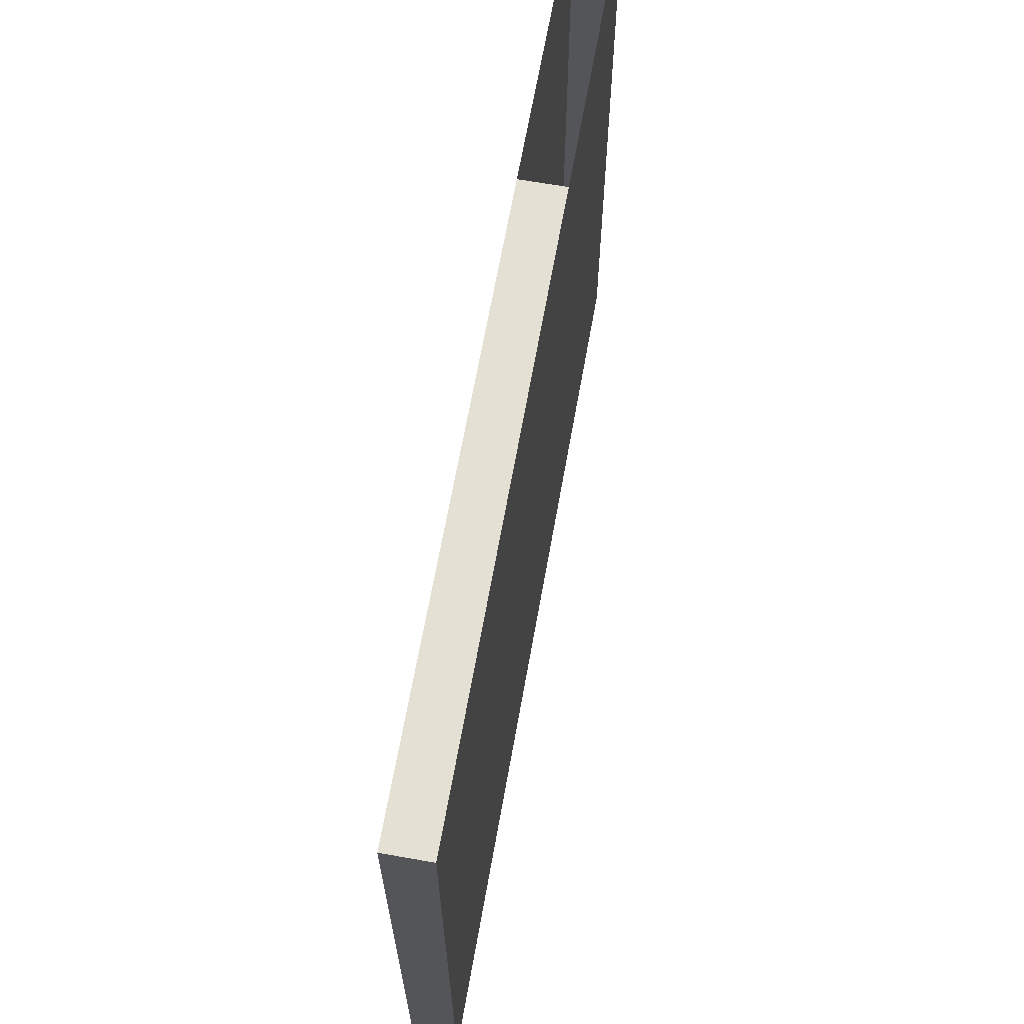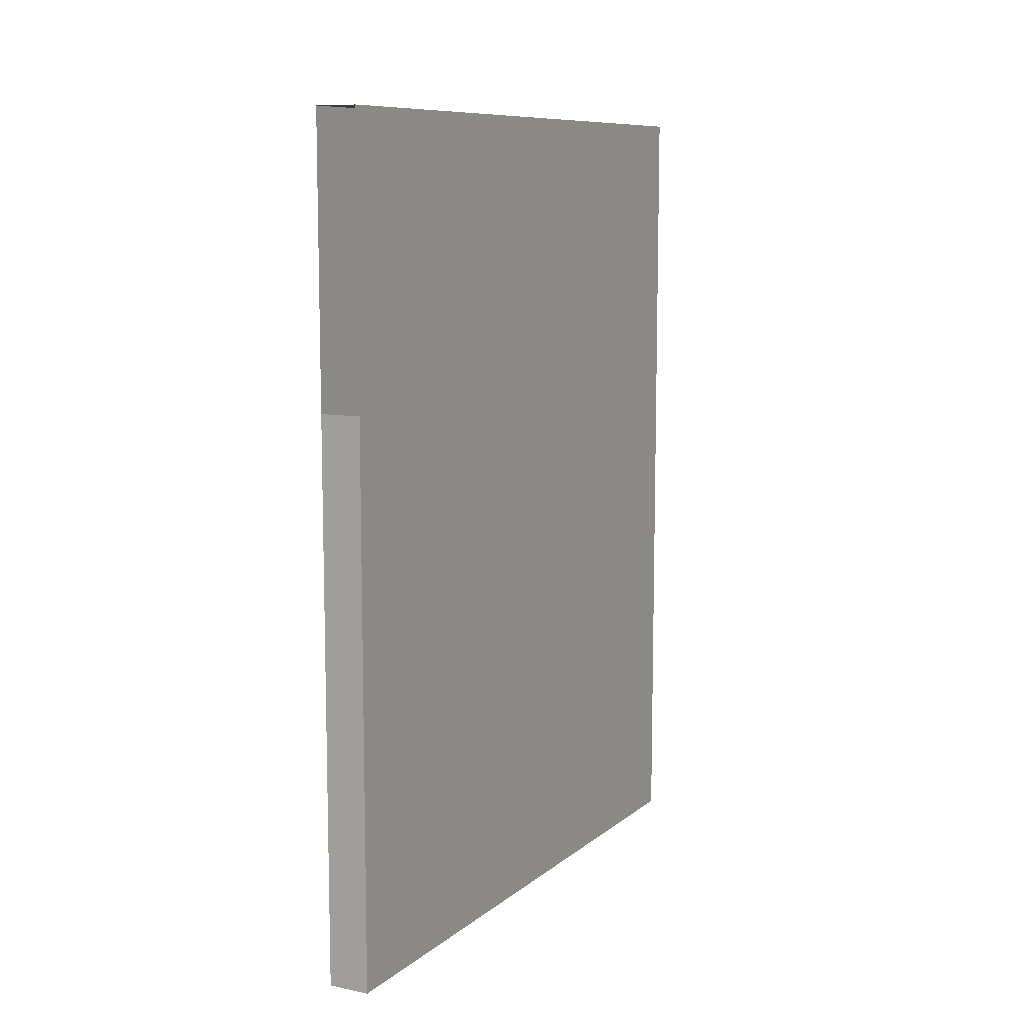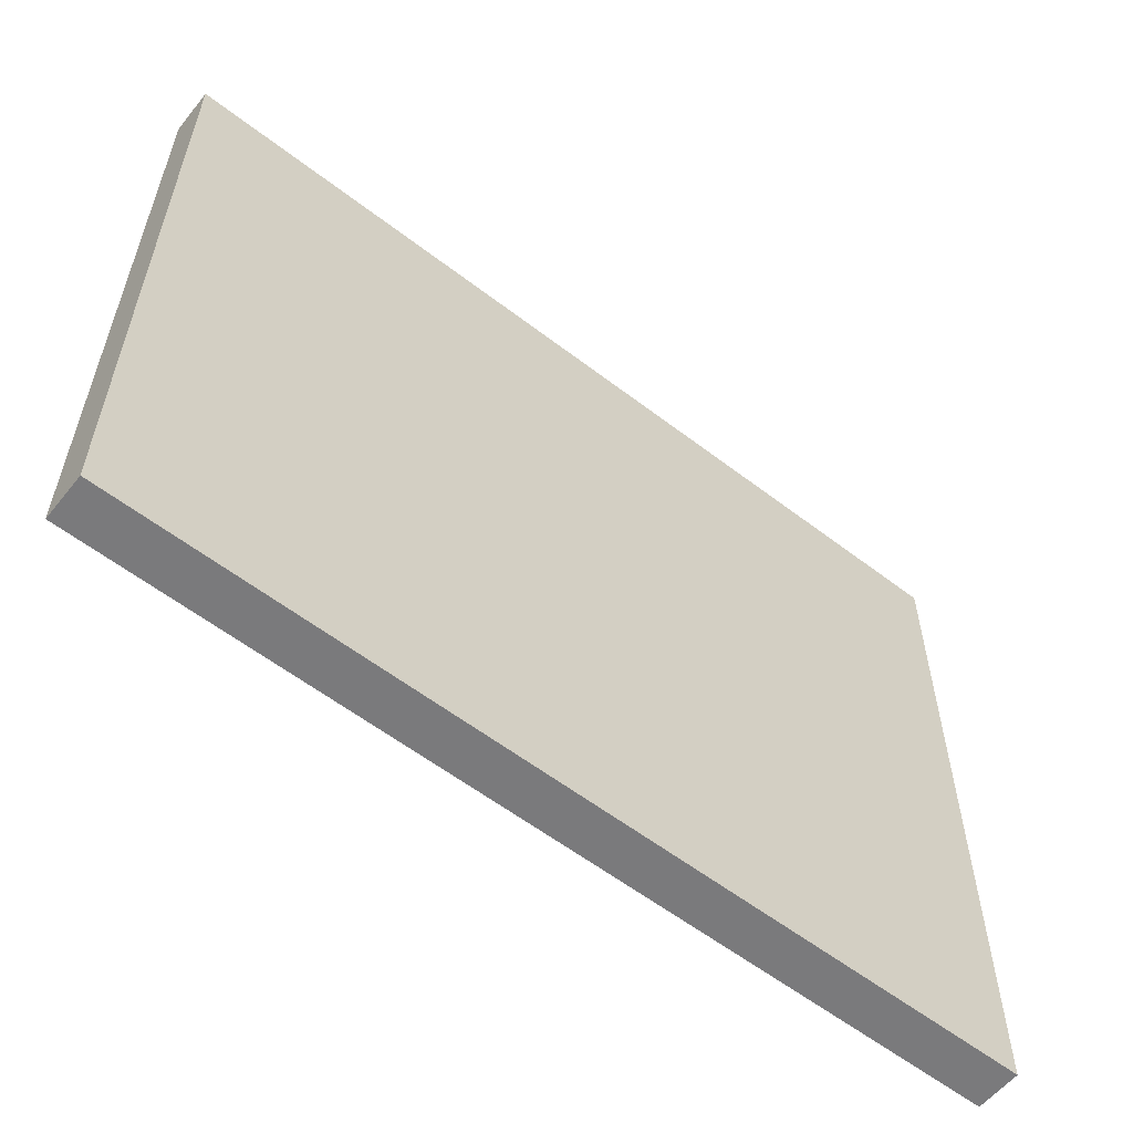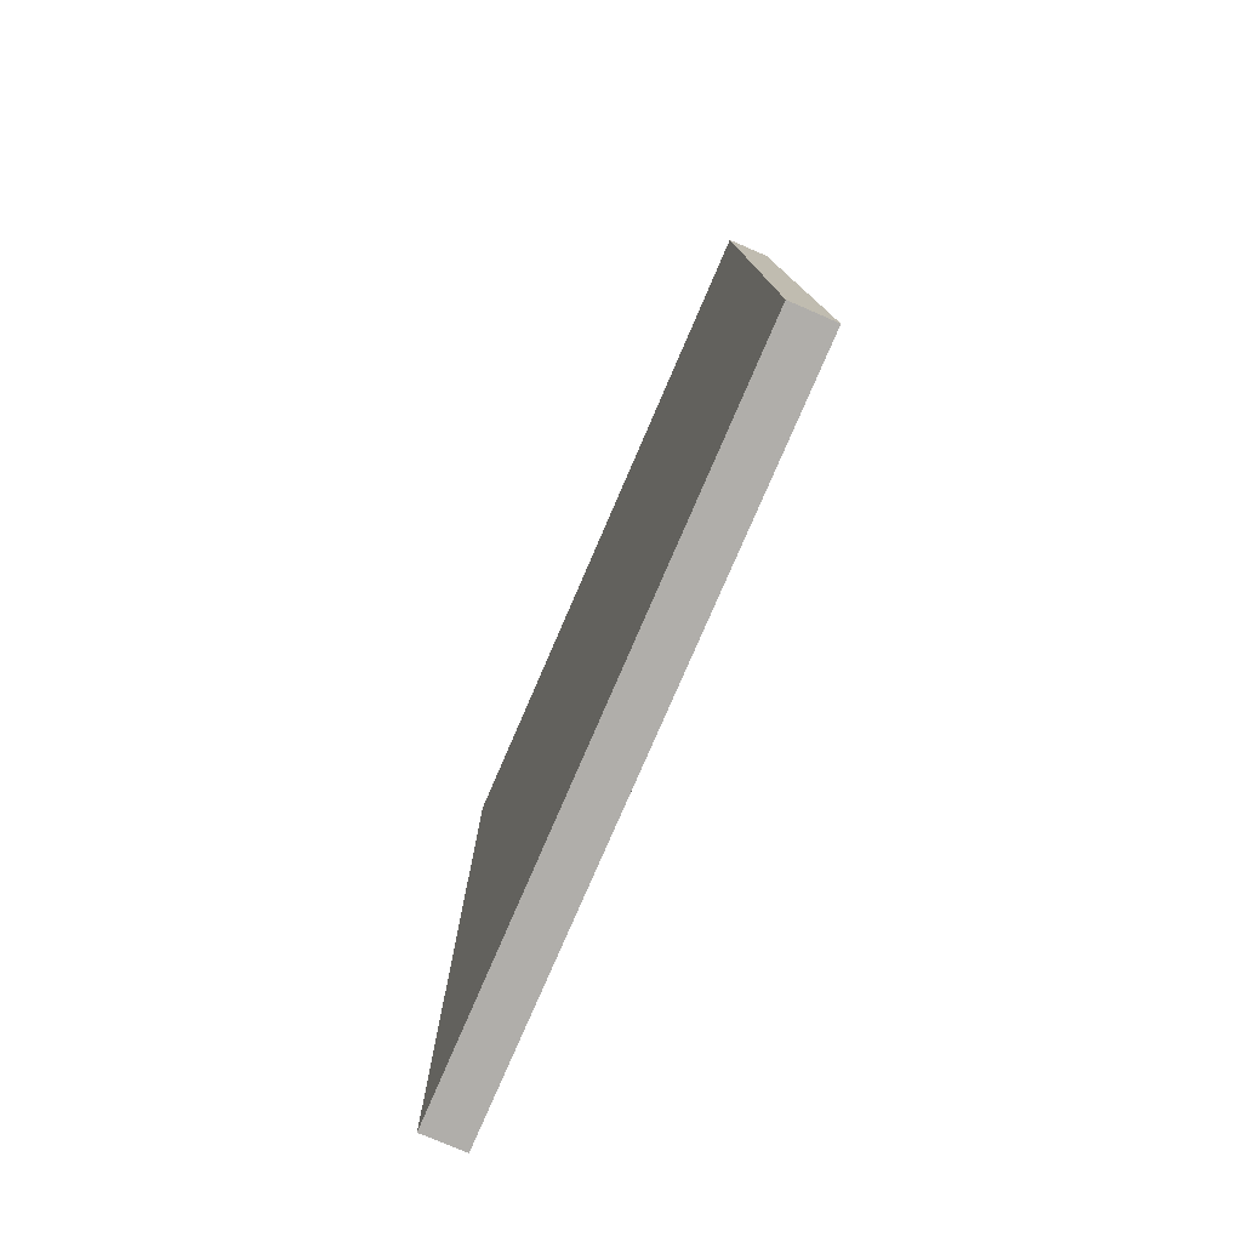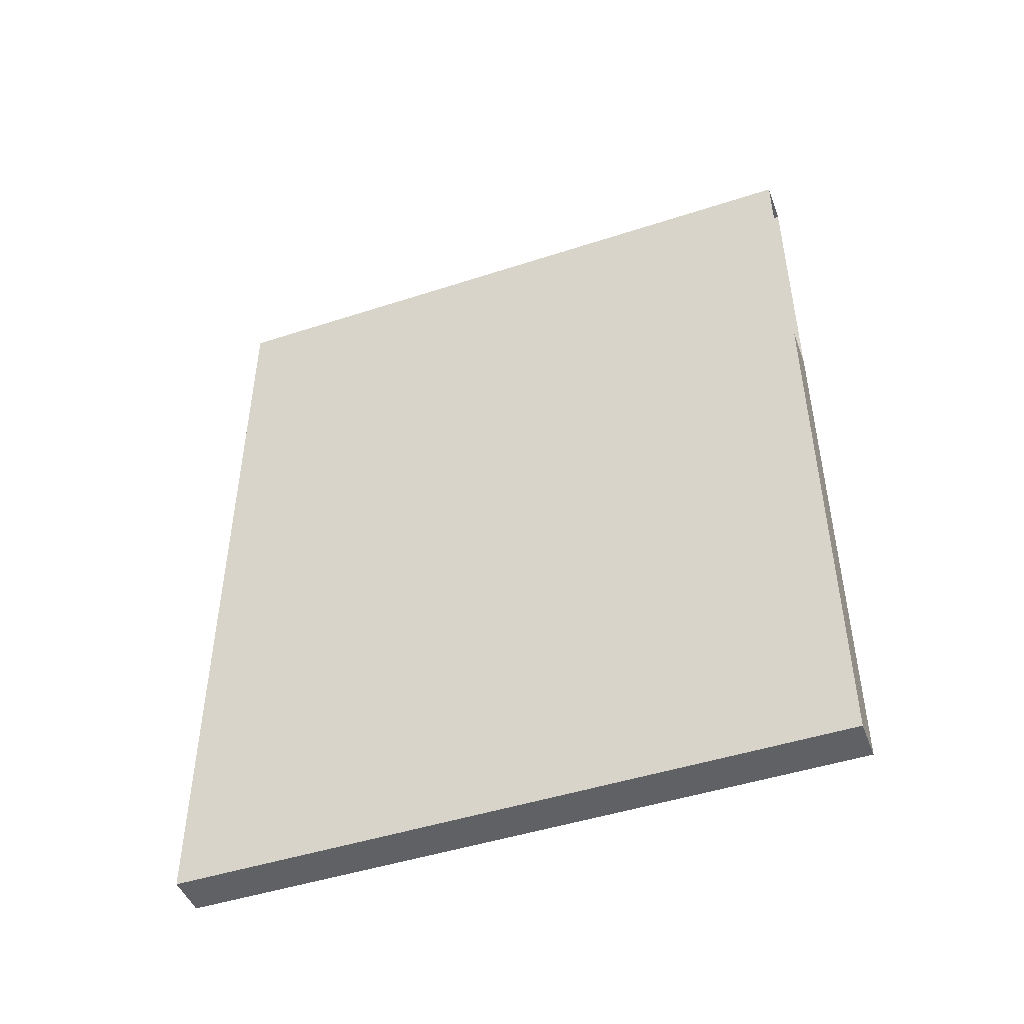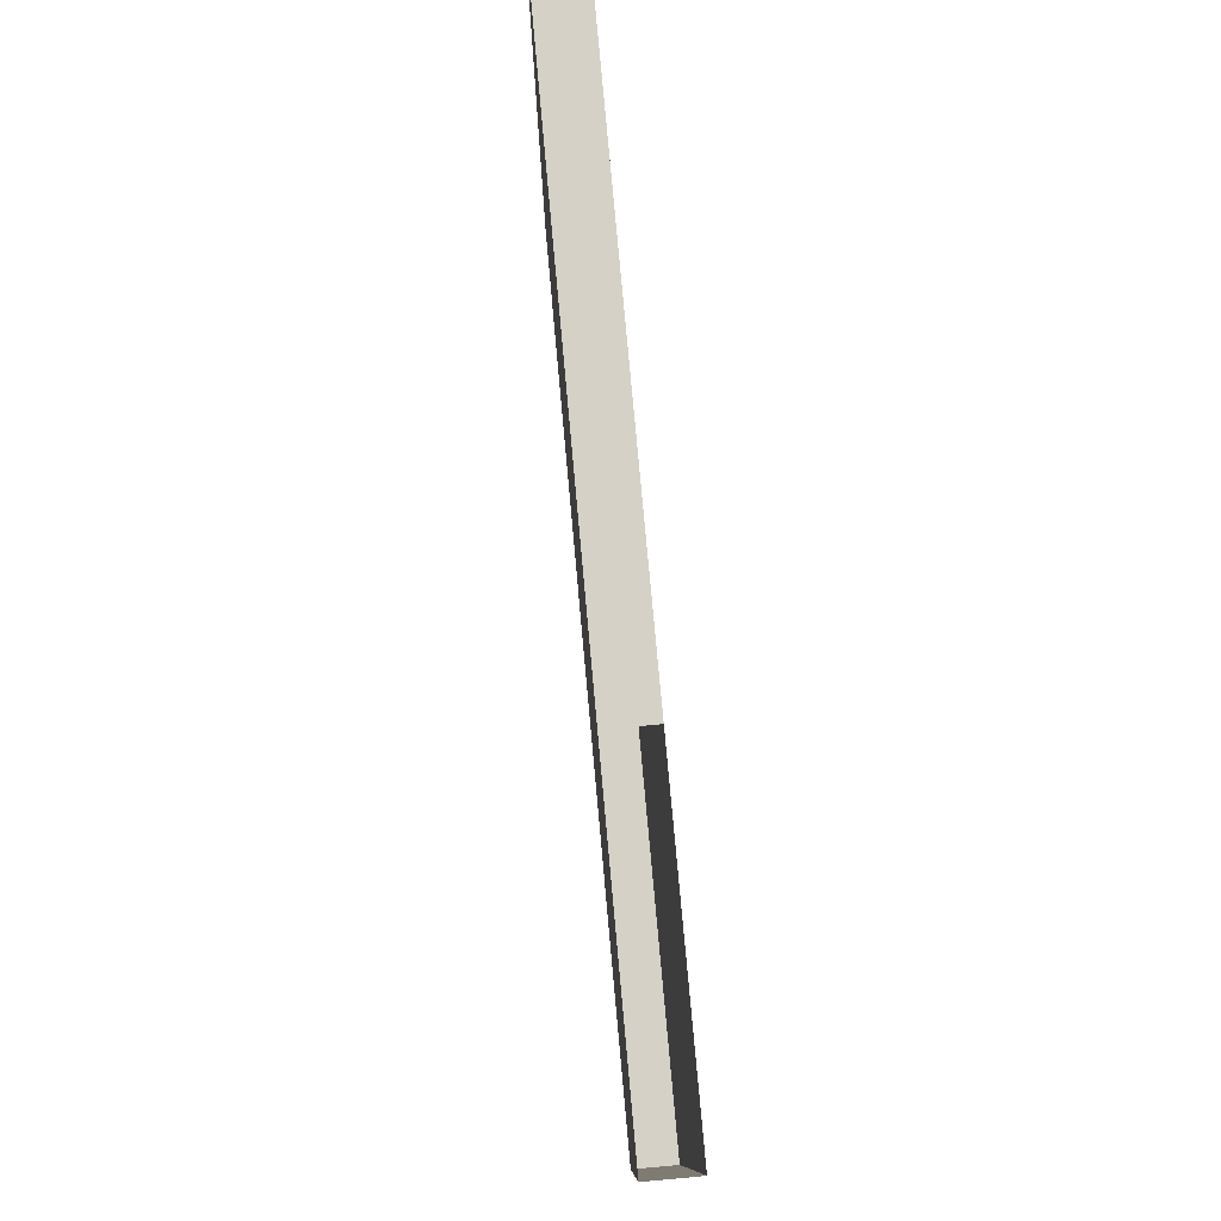
<metadata>
{"format":"obj","ext":"obj","renderer":"f3d","projection":"perspective","resolution":1024,"background":"white","views":[{"elev":66.1,"azim":10.1,"up":"+Z"},{"elev":9.5,"azim":28.1,"up":"+Y"},{"elev":-58.2,"azim":51.5,"up":"+Z"},{"elev":-77.9,"azim":156.7,"up":"+Y"},{"elev":-46.9,"azim":-69.7,"up":"+Y"},{"elev":79.1,"azim":174.8,"up":"+Z"}]}
</metadata>
<code>
o wall.017_5
v -0.9282 -0 -2.922
v -0.8782 -0 -2.922
v -0.9282 1 -2.922
v -0.8782 1 -2.922
v -0.9282 1 -2.122
v -0.8782 -0 -2.122
v -0.9282 0.6667 -2.922
v -0.8782 0.6667 -2.922
v -0.9282 -0 -2.122
v -0.8782 1 -2.122
v -0.9282 0.6667 -2.122
v -0.8782 0.6667 -2.122
f 1 2 6 9
f 8 7 3 4
f 3 5 10 4
f 7 11 5 3
f 1 9 11 7
f 2 1 7 8
f 6 2 8 12
f 12 8 4 10
f 12 11 9 6

</code>
